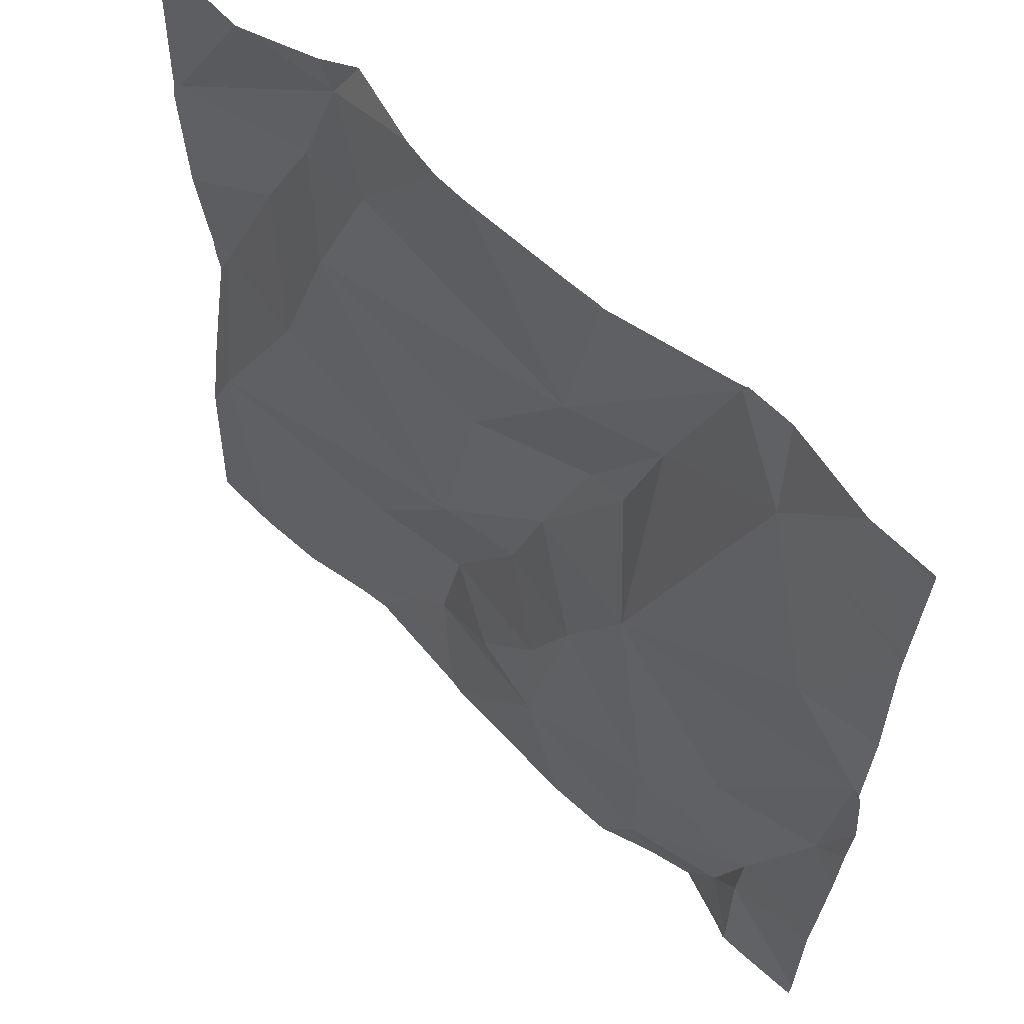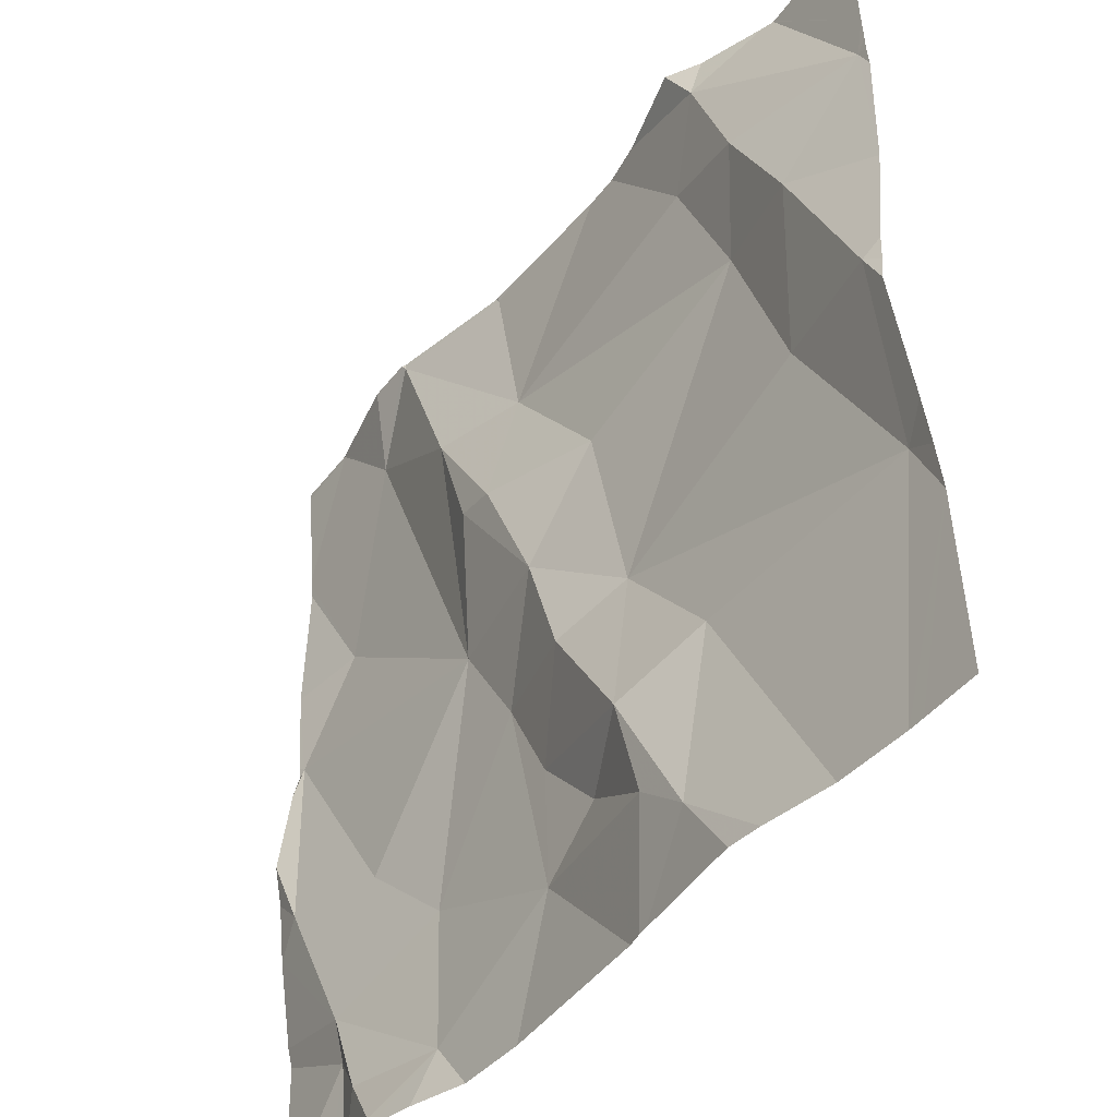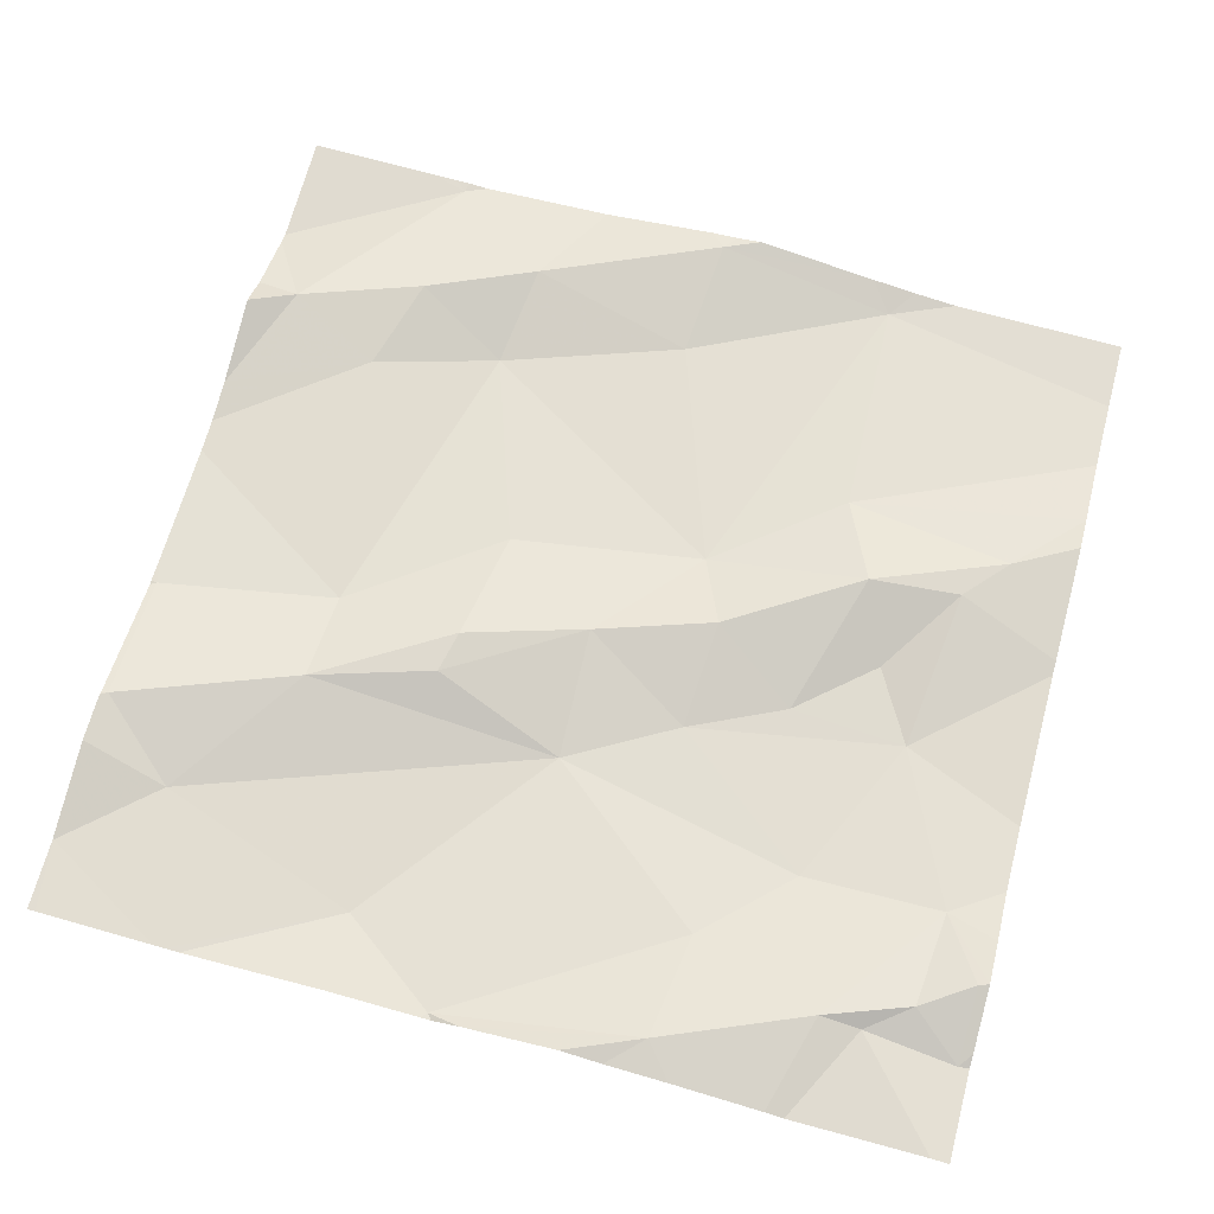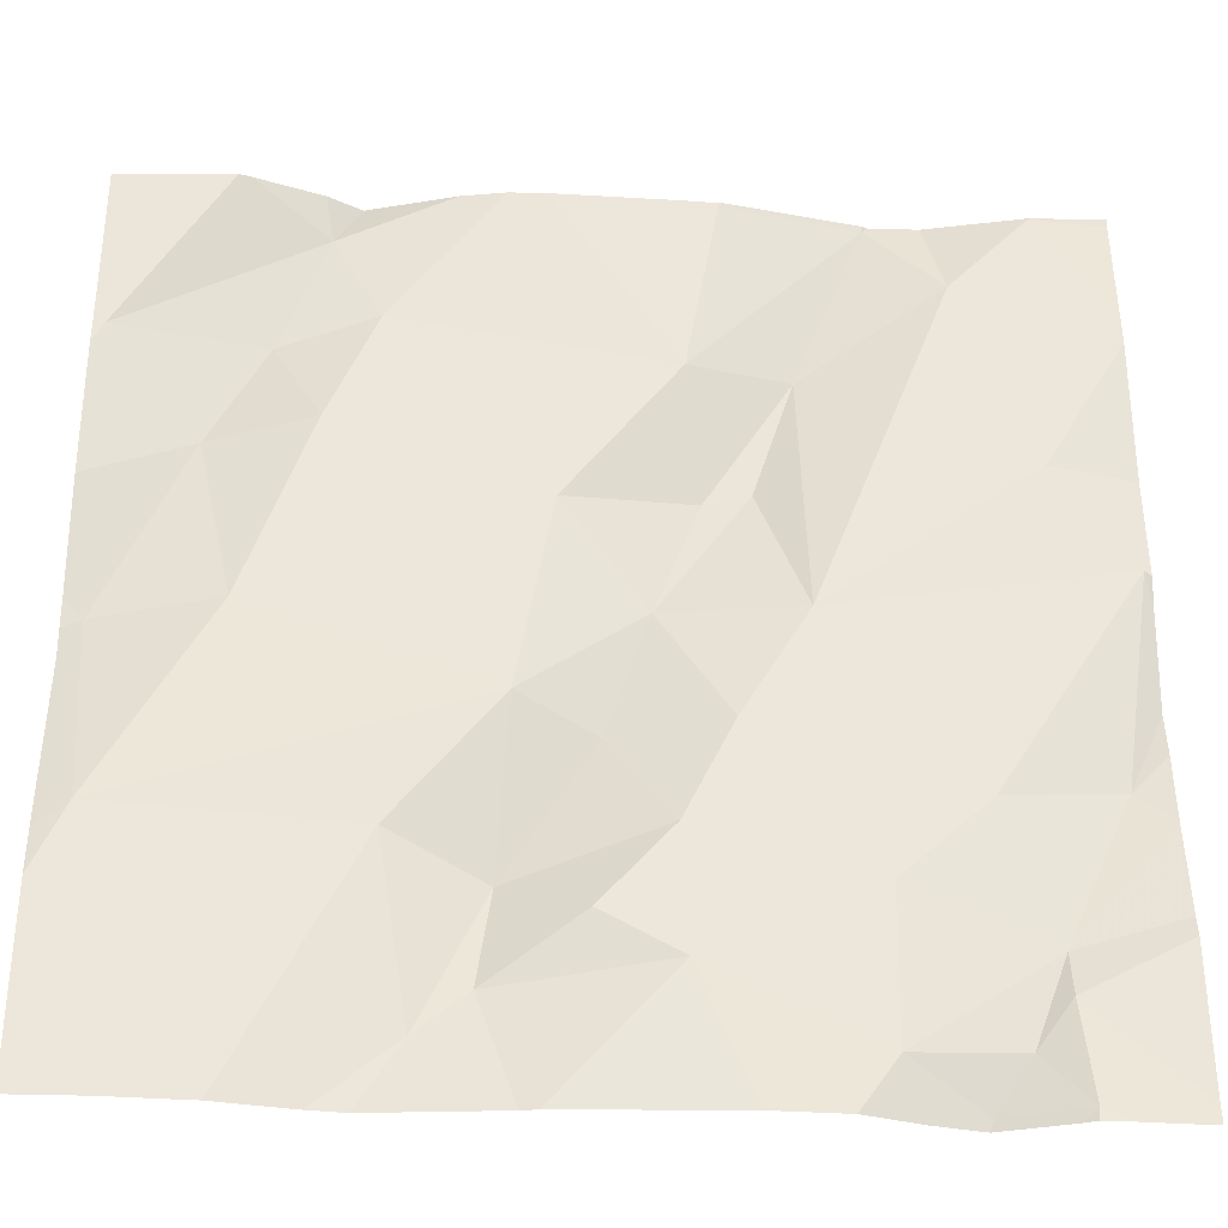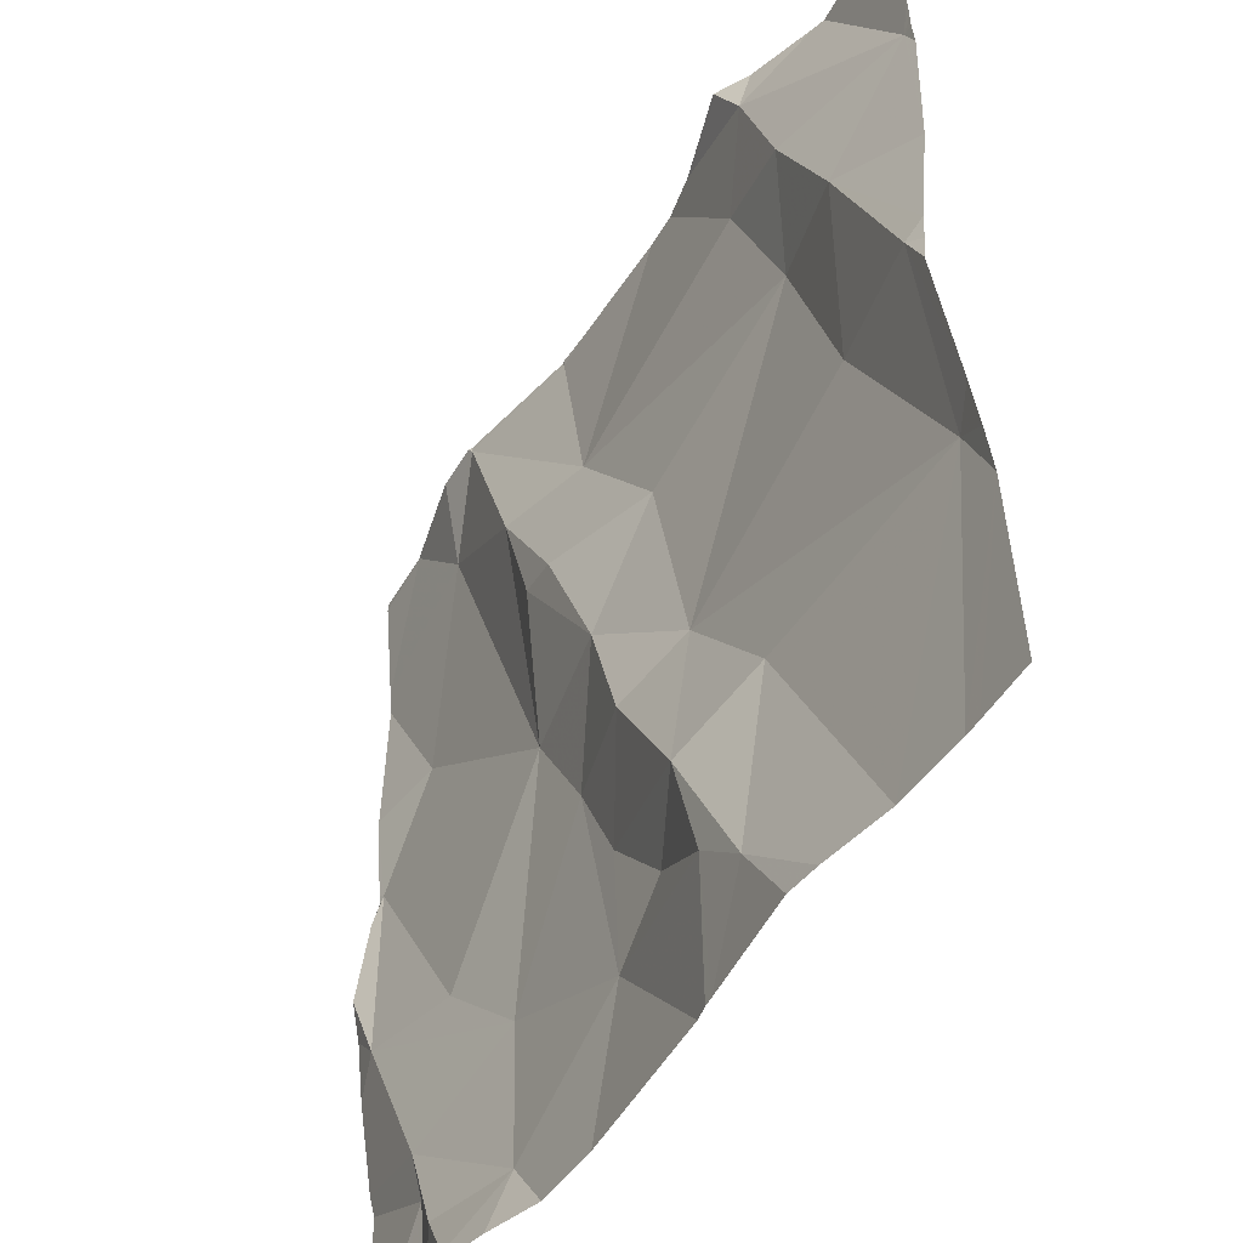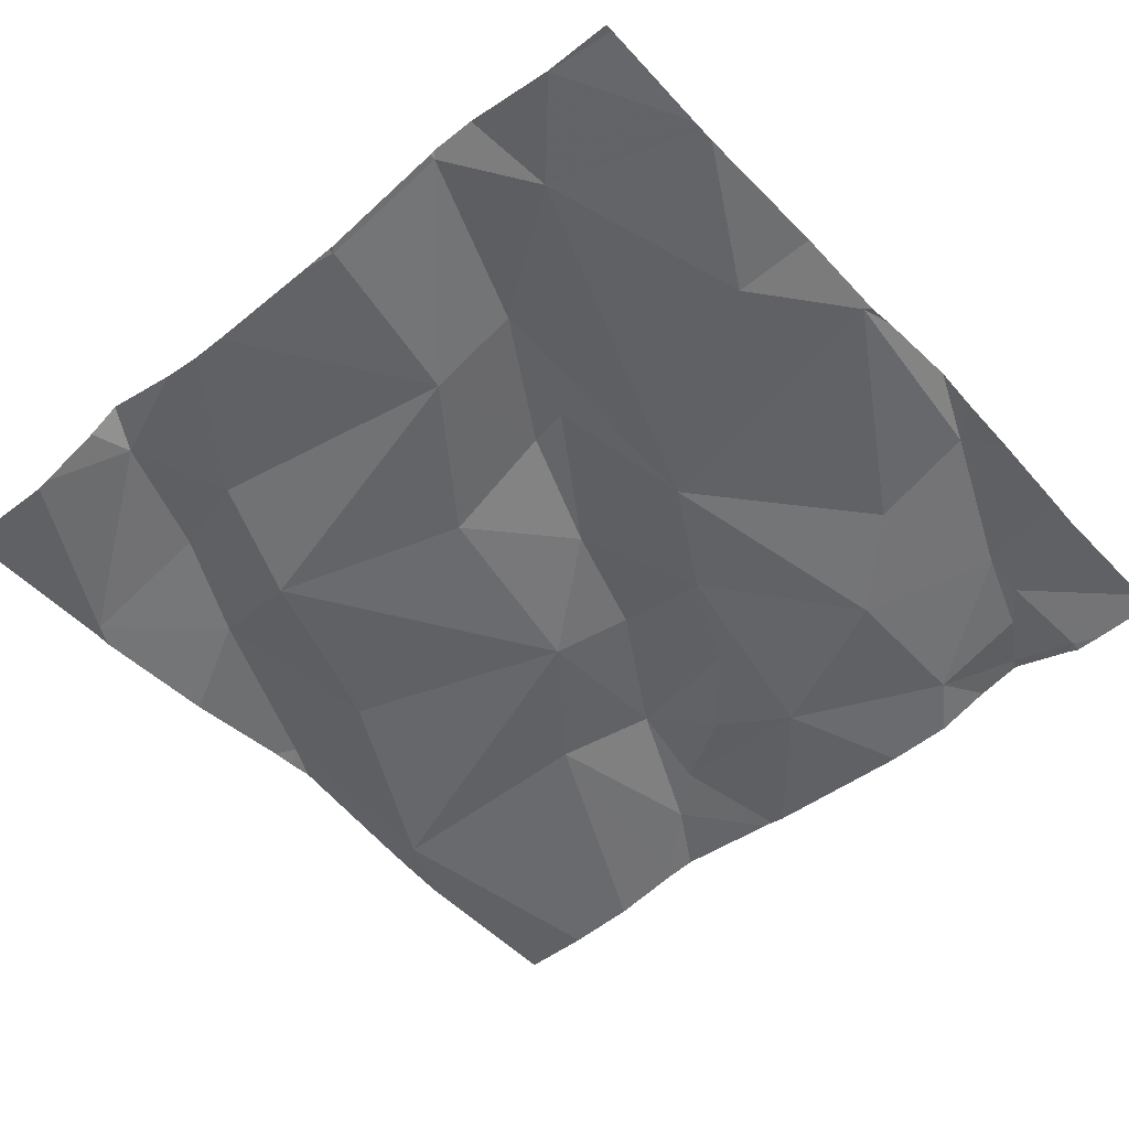
<metadata>
{"format":"obj","ext":"obj","renderer":"f3d","projection":"perspective","resolution":1024,"background":"white","views":[{"elev":60.5,"azim":-134.4,"up":"+Y"},{"elev":-44.5,"azim":54.3,"up":"+Y"},{"elev":67.0,"azim":-75.0,"up":"+Z"},{"elev":-32.6,"azim":177.1,"up":"+Y"},{"elev":-47.9,"azim":60.5,"up":"+Y"},{"elev":-48.8,"azim":-138.4,"up":"+Z"}]}
</metadata>
<code>
v -107.8 275.9 500.9
v -107.8 276.4 500.9
v -107.8 276.4 500.9
v -107.8 276.3 500.9
v -107.8 276.2 500.9
v -107.8 276 500.9
v -107.8 276.1 500.9
v -108.7 276.5 500.9
v -108.7 275.6 500.9
v -108.7 276.5 500.9
v -108.7 276.5 500.9
v -108.2 275.7 500.9
v -108.1 275.7 500.9
v -108.2 276.5 500.9
v -108.6 276.5 500.9
v -108.5 276.3 501
v -108.5 276.1 500.9
v -108.5 276.5 501
v -108 276.5 500.9
v -108 276.1 500.9
v -107.9 275.9 500.9
v -108.2 276 500.9
v -108.3 276.1 500.9
v -108.3 276.2 500.9
v -108 276.5 500.9
v -108.5 275.8 500.9
v -108.4 276 500.9
v -108.7 275.8 500.9
v -108.5 275.6 500.9
v -108.2 276.5 500.9
v -108.8 276.1 500.9
v -108.7 276.2 500.9
v -108.6 275.6 500.9
v -108.6 275.7 500.9
v -108.4 275.7 500.9
v -108.3 275.9 500.9
v -108.4 275.9 500.9
v -108.4 276.5 500.9
v -108.5 276.5 501
v -108.4 276.2 500.9
v -108.6 275.9 500.9
v -108.7 275.9 500.9
v -108.1 276.4 500.9
v -108 276.4 500.9
v -108.4 276.2 500.9
v -108.4 276.3 500.9
v -108 276.3 500.9
v -107.9 276.2 500.9
v -108.3 275.8 500.9
v -108.2 275.8 500.9
v -108.7 275.7 500.9
v -108.1 275.8 500.9
v -107.8 276.4 500.9
v -107.8 276.4 500.9
v -107.8 276.1 500.9
v -108.7 275.6 500.9
v -108.7 275.6 500.9
v -108.2 275.6 500.9
v -108.5 275.6 500.9
v -108.2 275.6 500.9
v -108.4 275.6 500.9
v -108.2 275.6 500.9
v -108.1 275.6 500.9
v -108.8 276.5 500.9
v -108.8 276.2 500.9
v -108.8 276.1 500.9
v -108.8 276.1 500.9
v -108.8 276.4 500.9
v -108.8 276.4 500.9
v -108.8 276.4 500.9
v -108.8 276.1 500.9
v -108.8 276 500.9
v -108.1 276.5 501
v -108.4 276.5 500.9
v -108.8 275.9 500.9
v -108.8 275.9 500.9
v -108.8 275.8 500.9
v -108.8 275.8 500.9
v -108.8 275.6 500.9
v -107.8 275.8 500.9
v -107.8 275.8 500.9
v -108.4 276.5 500.9
v -107.8 276 500.9
v -108.1 275.6 500.9
v -108 275.6 500.9
v -107.9 275.6 500.9
v -108.6 275.6 500.9
v -107.8 275.6 500.9
v -108.6 275.6 500.9
v -107.9 275.6 500.9
v -108.7 275.6 500.9
v -108.8 275.6 500.9
v -108.8 275.6 500.9
v -108.2 276.5 500.9
v -108.4 276.5 500.9
v -108.5 276.5 501
v -108 276.5 500.9
v -108 276.5 500.9
v -108.7 276.5 500.9
v -108.6 276.5 501
v -108.6 276.5 501
v -108.7 276.5 500.9
v -108.8 276.5 500.9
v -107.9 276.5 500.9
v -107.8 276.5 500.9
f 85 52 63
f 58 12 60
f 16 15 17
f 21 20 22
f 23 22 24
f 17 26 27
f 26 28 29
f 31 32 65
f 17 27 23
f 9 33 34
f 35 29 59
f 36 27 37
f 83 55 1
f 39 38 74
f 40 23 24
f 31 17 32
f 42 41 31
f 25 43 44
f 17 23 45
f 17 31 41
f 32 15 69
f 43 25 14
f 46 24 47
f 47 20 48
f 49 35 12
f 50 49 12
f 60 35 62
f 51 9 34
f 28 34 29
f 26 35 27
f 96 39 18
f 23 36 22
f 50 36 37
f 49 50 37
f 50 12 13
f 16 45 40
f 21 52 85
f 17 41 26
f 38 46 94
f 42 31 71
f 28 51 34
f 28 26 42
f 24 46 40
f 16 39 15
f 37 27 35
f 52 50 13
f 44 54 25
f 39 46 38
f 16 46 39
f 15 8 68
f 26 41 42
f 25 54 97
f 33 9 56
f 45 16 17
f 37 35 49
f 17 15 32
f 35 26 29
f 84 13 58
f 15 39 100
f 99 15 101
f 52 13 63
f 95 38 94
f 33 29 34
f 94 46 30
f 40 45 23
f 47 24 22
f 46 43 30
f 47 43 46
f 44 43 47
f 48 44 47
f 77 28 78
f 81 21 86
f 36 23 27
f 50 52 22
f 22 36 50
f 29 33 87
f 82 38 95
f 92 79 93
f 40 46 16
f 21 22 52
f 20 47 22
f 28 42 75
f 80 21 81
f 54 48 5
f 63 13 84
f 62 35 61
f 44 48 54
f 30 43 14
f 55 20 21
f 97 3 104
f 48 55 7
f 48 20 55
f 14 25 73
f 55 21 1
f 61 35 59
f 59 29 89
f 64 8 102
f 60 12 35
f 1 21 80
f 65 32 70
f 66 31 65
f 67 31 66
f 3 54 53
f 68 8 64
f 2 54 4
f 18 39 74
f 69 15 68
f 70 32 69
f 58 13 12
f 53 54 2
f 71 31 67
f 72 42 71
f 57 9 91
f 4 54 5
f 91 51 92
f 74 38 82
f 75 42 76
f 5 48 7
f 76 42 72
f 77 51 28
f 6 55 83
f 78 28 75
f 79 51 77
f 56 9 57
f 7 55 6
f 86 21 85
f 11 8 10
f 87 33 56
f 10 8 99
f 88 81 90
f 89 29 87
f 19 25 98
f 90 81 86
f 91 9 51
f 92 51 79
f 73 25 19
f 97 54 3
f 98 25 97
f 99 8 15
f 100 39 96
f 101 15 100
f 102 8 11
f 103 64 102
f 104 3 105

</code>
